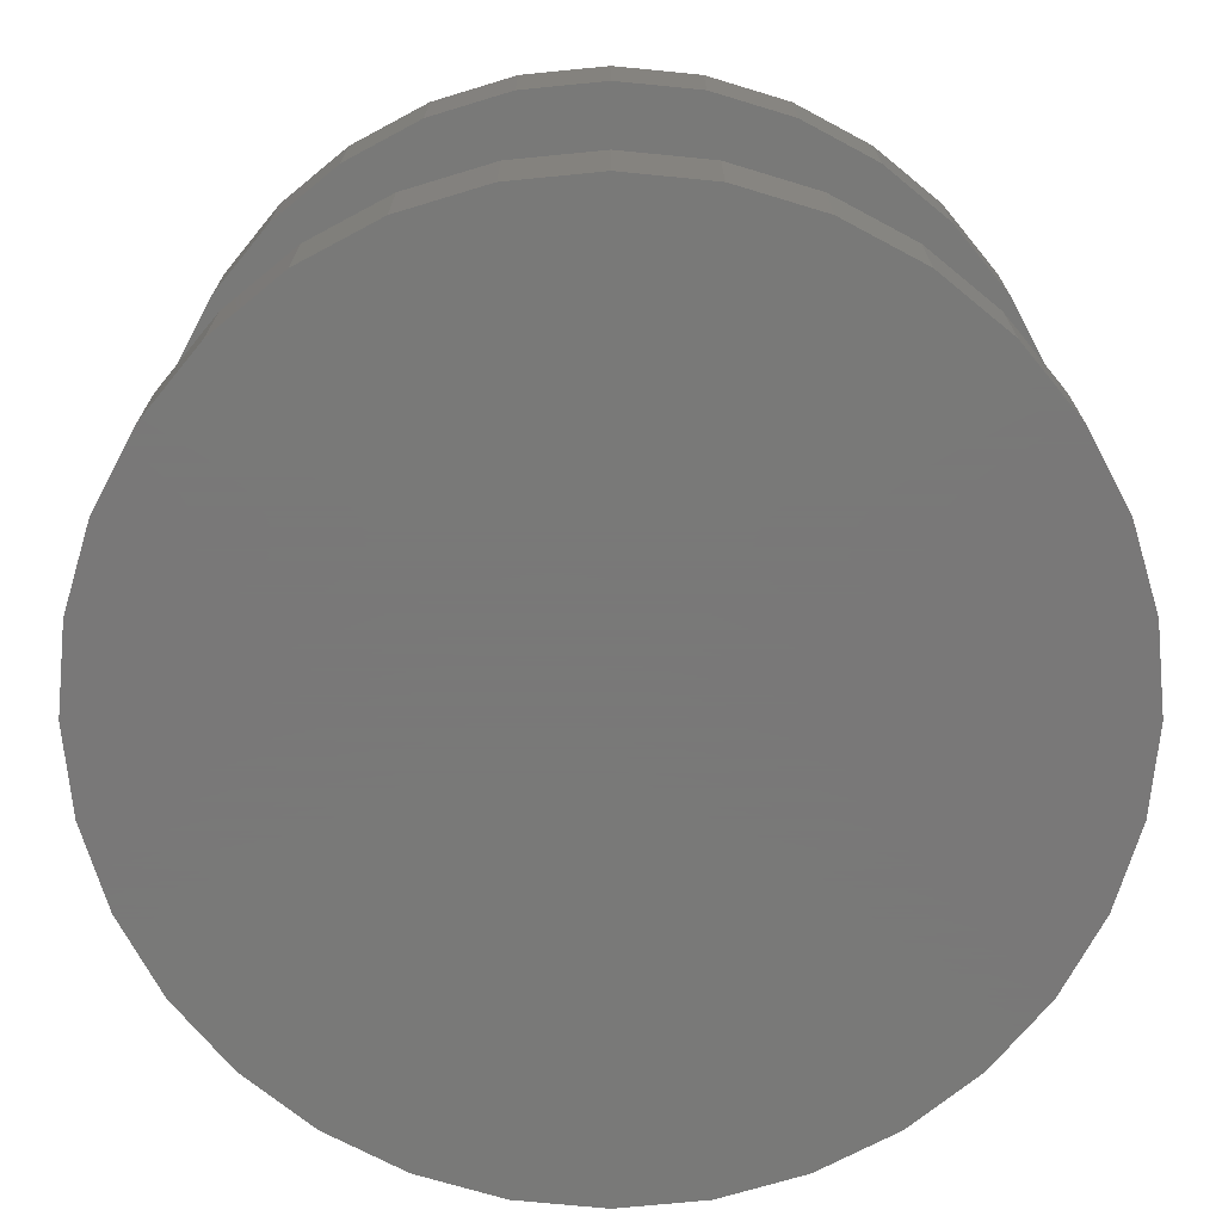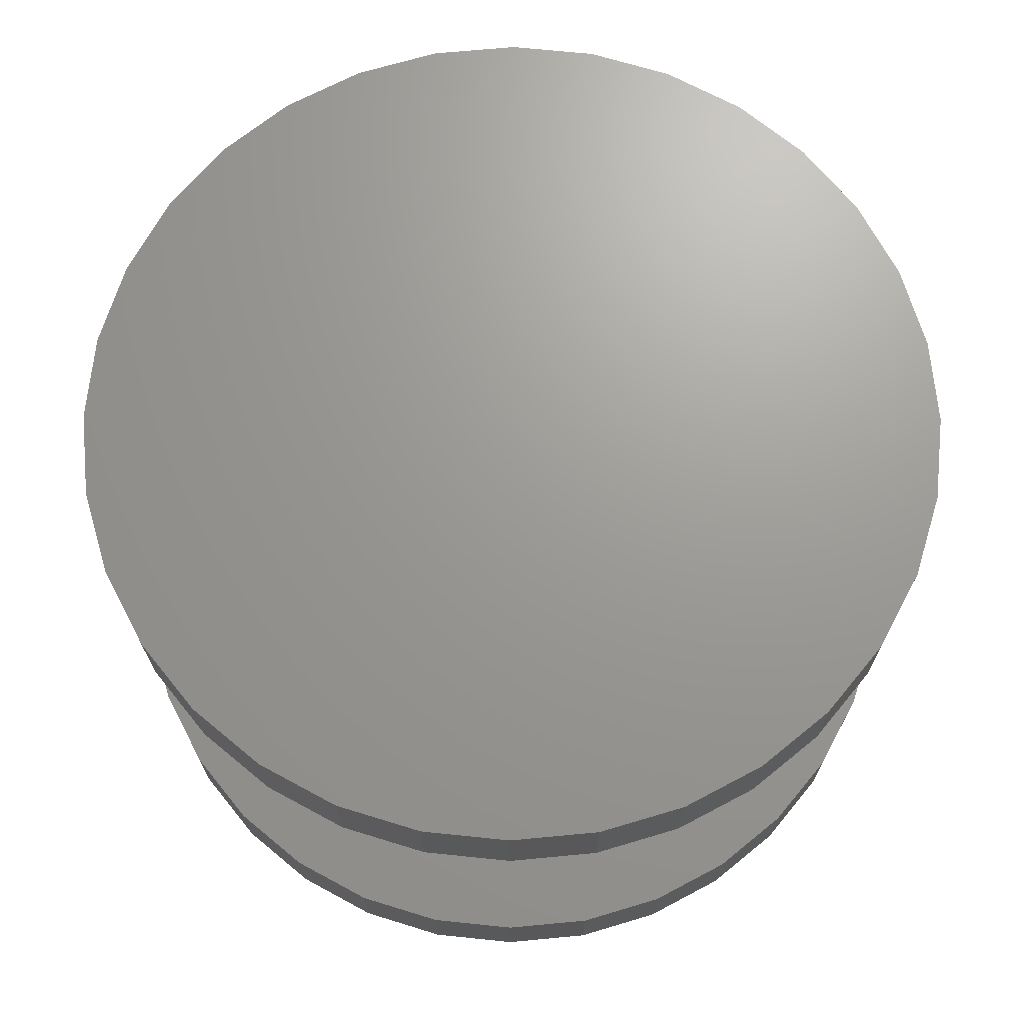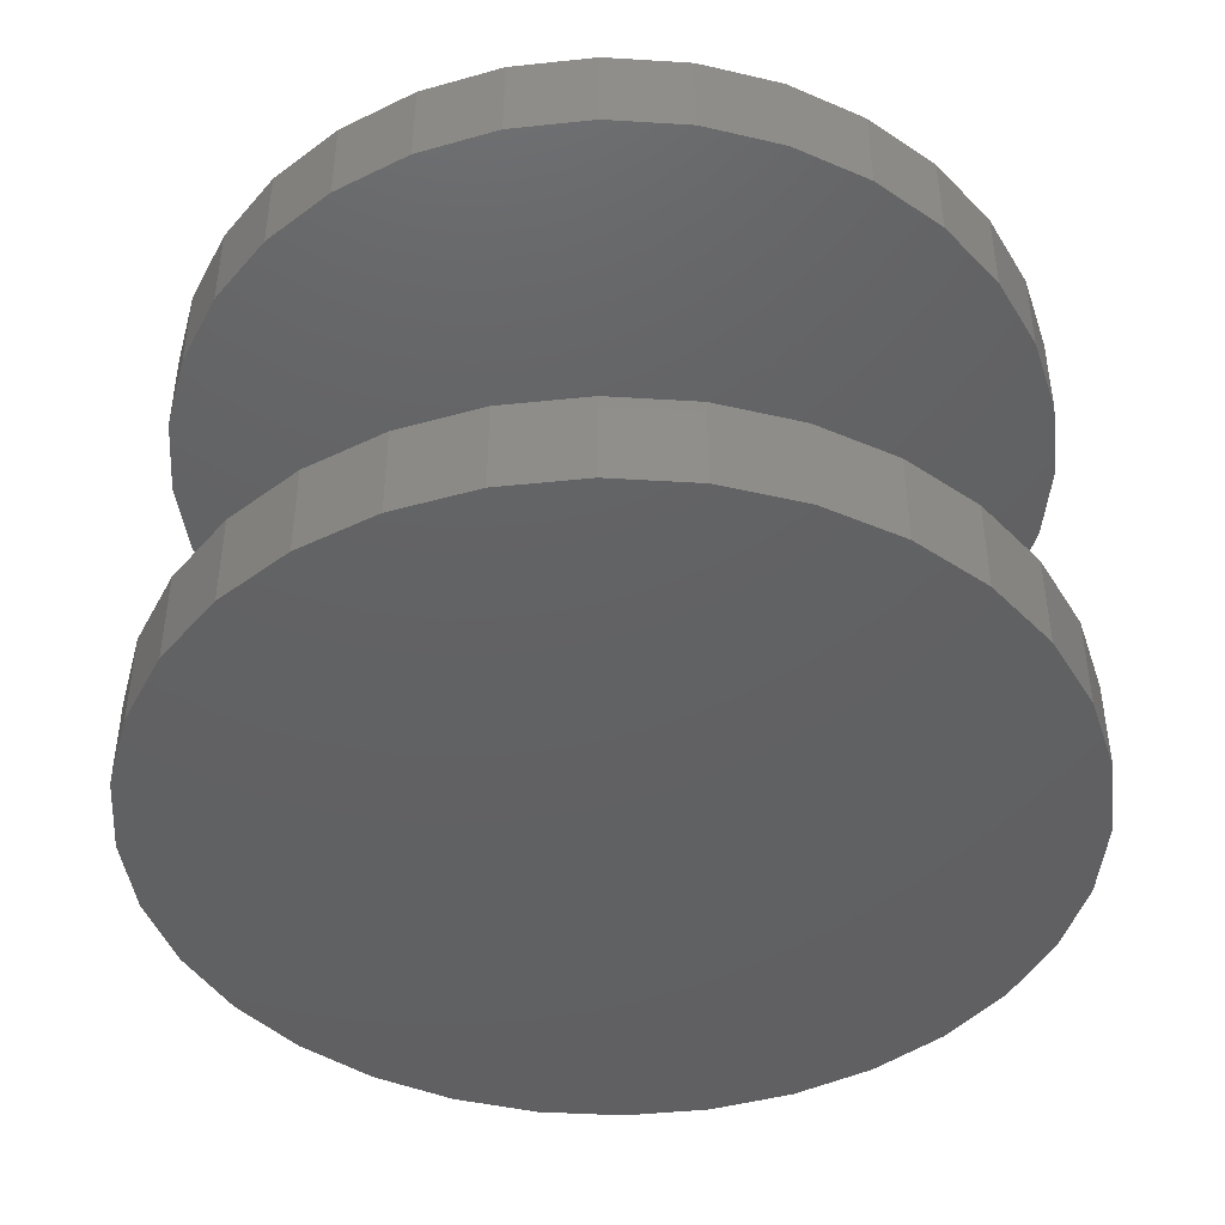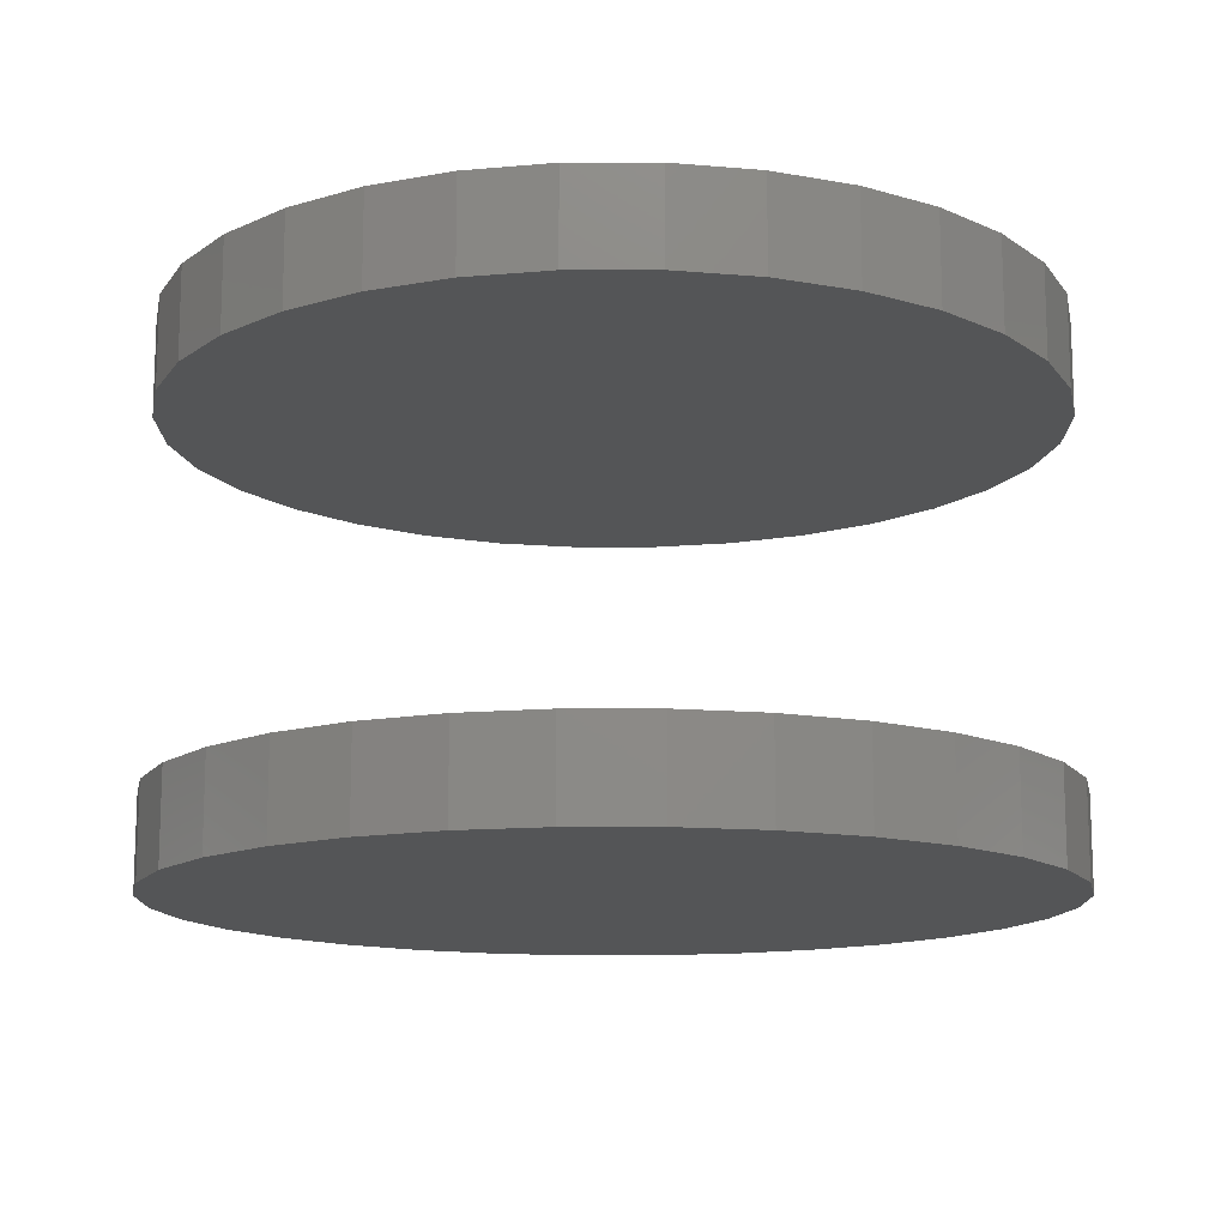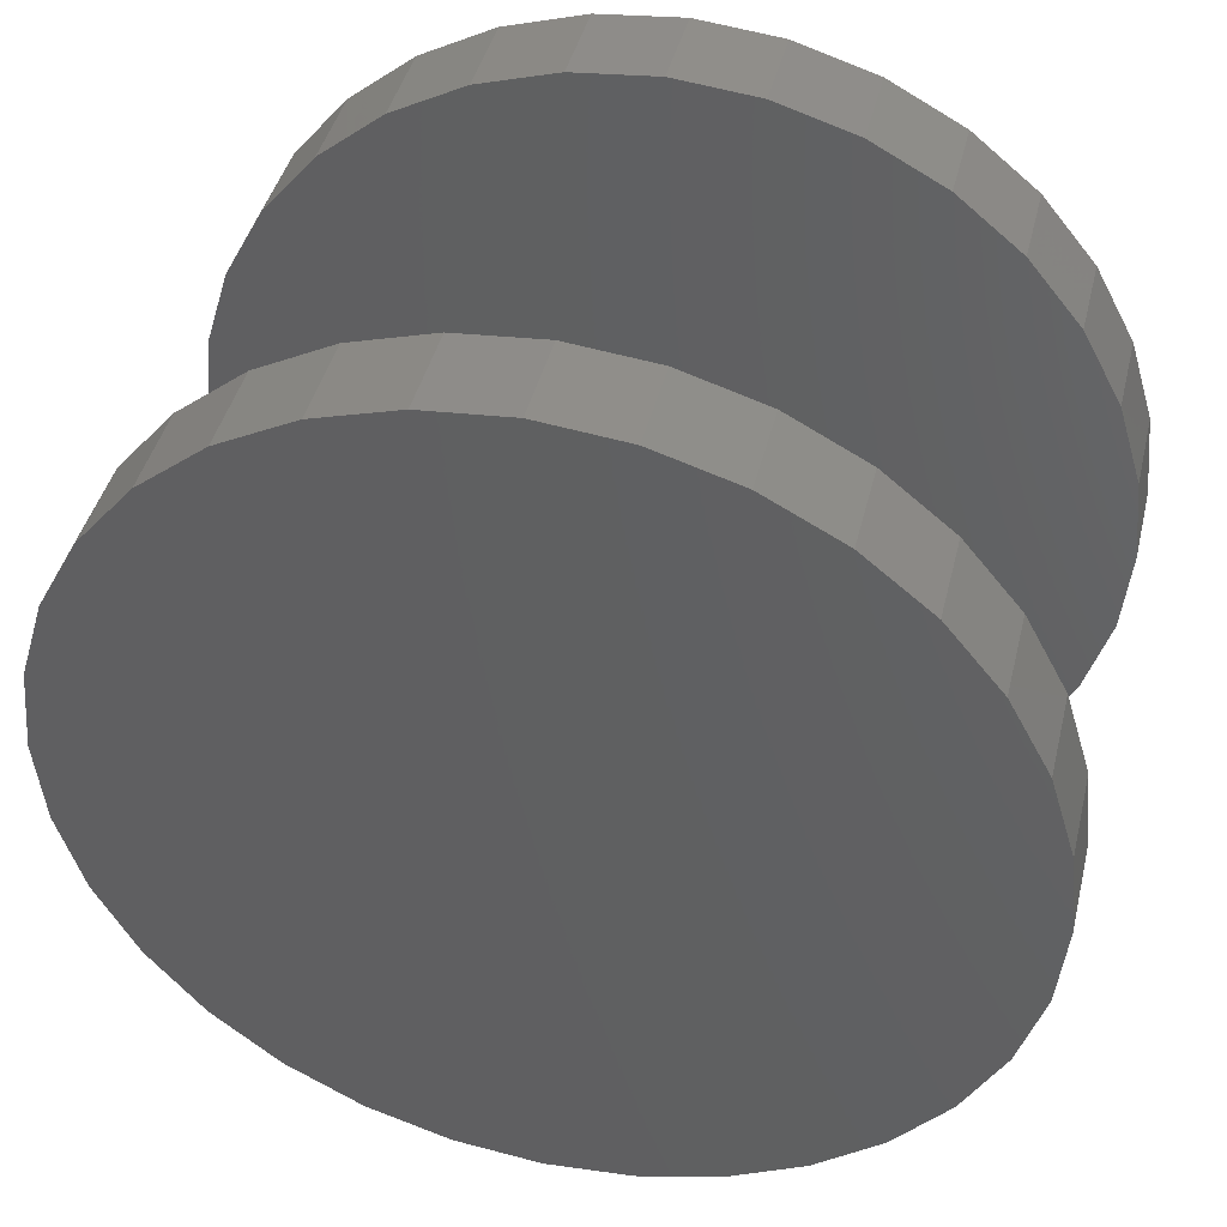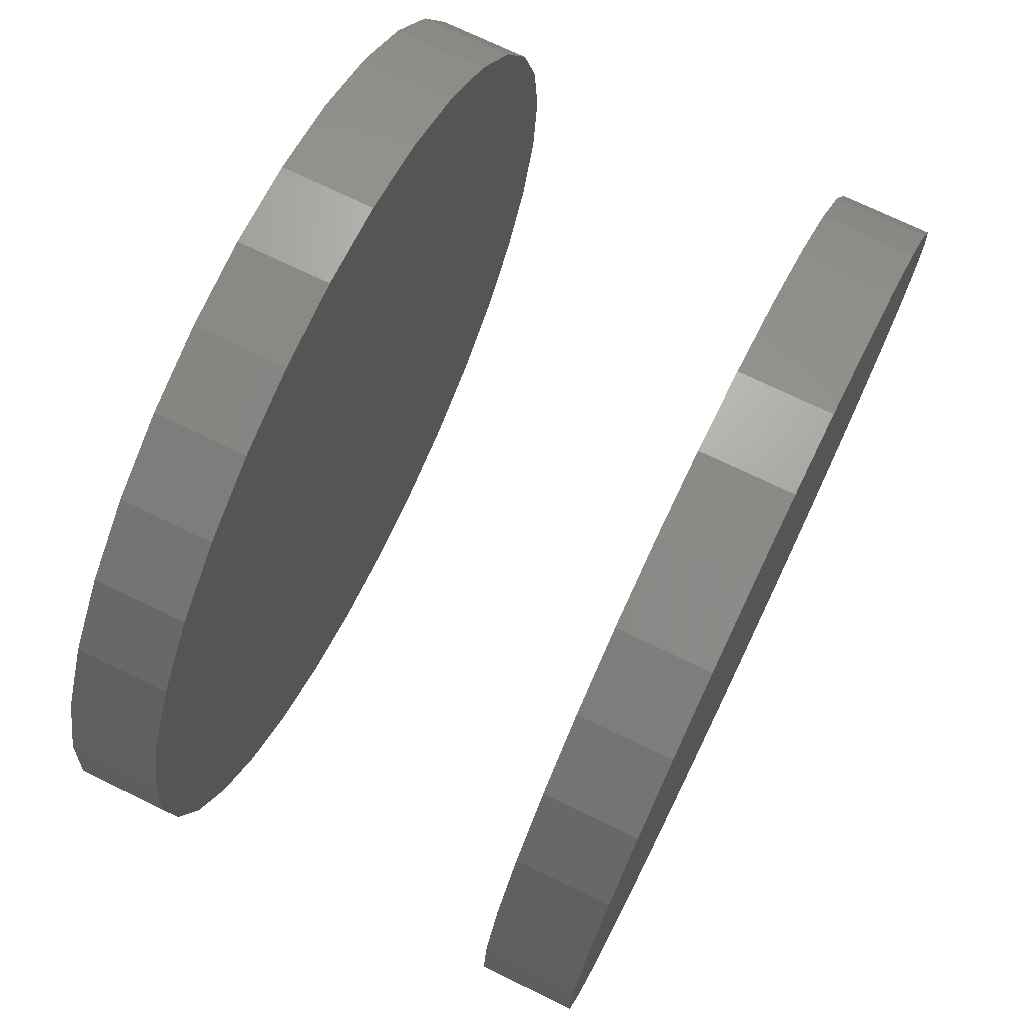
<metadata>
{"format":"stl","ext":"stl","renderer":"f3d","projection":"perspective","resolution":1024,"background":"white","views":[{"elev":18.5,"azim":-0.0,"up":"+Z"},{"elev":69.4,"azim":-146.0,"up":"+Y"},{"elev":-43.5,"azim":-66.0,"up":"+Y"},{"elev":-13.5,"azim":140.8,"up":"+Y"},{"elev":43.0,"azim":13.6,"up":"+Z"},{"elev":72.9,"azim":115.8,"up":"+Z"}]}
</metadata>
<code>
# stl→obj: 128 verts, 248 faces
v -0.6553 -0.625 7.541e-17
v -0.6553 -0.7656 7.541e-17
v -0.6425 -0.625 0.1294
v -0.6425 -0.7656 0.1294
v -0.6048 -0.625 0.2538
v -0.6048 -0.7656 0.2538
v -0.5435 -0.625 0.3684
v -0.5435 -0.7656 0.3684
v -0.461 -0.625 0.4689
v -0.461 -0.7656 0.4689
v -0.3605 -0.625 0.5514
v -0.3605 -0.7656 0.5514
v -0.2459 -0.625 0.6127
v -0.2459 -0.7656 0.6127
v -0.1215 -0.625 0.6504
v -0.1215 -0.7656 0.6504
v 0.007895 -0.625 0.6632
v 0.007895 -0.7656 0.6632
v 0.1373 -0.625 0.6504
v 0.1373 -0.7656 0.6504
v 0.2617 -0.625 0.6127
v 0.2617 -0.7656 0.6127
v 0.3763 -0.625 0.5514
v 0.3763 -0.7656 0.5514
v 0.4768 -0.625 0.4689
v 0.4768 -0.7656 0.4689
v 0.5593 -0.625 0.3684
v 0.5593 -0.7656 0.3684
v 0.6206 -0.625 0.2538
v 0.6206 -0.7656 0.2538
v 0.6583 -0.625 0.1294
v 0.6583 -0.7656 0.1294
v 0.6711 -0.625 -2.494e-16
v 0.6711 -0.7656 -8.701e-17
v -0.6553 0.0625 7.541e-17
v -0.6553 -0.07812 7.541e-17
v -0.6425 0.0625 0.1294
v -0.6425 -0.07812 0.1294
v -0.6048 0.0625 0.2538
v -0.6048 -0.07812 0.2538
v -0.5435 0.0625 0.3684
v -0.5435 -0.07812 0.3684
v -0.461 0.0625 0.4689
v -0.461 -0.07812 0.4689
v -0.3605 0.0625 0.5514
v -0.3605 -0.07812 0.5514
v -0.2459 0.0625 0.6127
v -0.2459 -0.07812 0.6127
v -0.1215 0.0625 0.6504
v -0.1215 -0.07812 0.6504
v 0.007895 0.0625 0.6632
v 0.007895 -0.07812 0.6632
v 0.1373 0.0625 0.6504
v 0.1373 -0.07812 0.6504
v 0.2617 0.0625 0.6127
v 0.2617 -0.07812 0.6127
v 0.3763 0.0625 0.5514
v 0.3763 -0.07812 0.5514
v 0.4768 0.0625 0.4689
v 0.4768 -0.07812 0.4689
v 0.5593 0.0625 0.3684
v 0.5593 -0.07812 0.3684
v 0.6206 0.0625 0.2538
v 0.6206 -0.07812 0.2538
v 0.6583 0.0625 0.1294
v 0.6583 -0.07812 0.1294
v 0.6711 0.0625 -2.494e-16
v 0.6711 -0.07812 -8.701e-17
v 0.6583 -0.625 -0.1294
v 0.6583 -0.7656 -0.1294
v 0.6206 -0.625 -0.2538
v 0.6206 -0.7656 -0.2538
v 0.5593 -0.625 -0.3684
v 0.5593 -0.7656 -0.3684
v 0.4768 -0.625 -0.4689
v 0.4768 -0.7656 -0.4689
v 0.3763 -0.625 -0.5514
v 0.3763 -0.7656 -0.5514
v 0.2617 -0.625 -0.6127
v 0.2617 -0.7656 -0.6127
v 0.1373 -0.625 -0.6504
v 0.1373 -0.7656 -0.6504
v 0.007895 -0.625 -0.6632
v 0.007895 -0.7656 -0.6632
v -0.1215 -0.625 -0.6504
v -0.1215 -0.7656 -0.6504
v -0.2459 -0.625 -0.6127
v -0.2459 -0.7656 -0.6127
v -0.3605 -0.625 -0.5514
v -0.3605 -0.7656 -0.5514
v -0.461 -0.625 -0.4689
v -0.461 -0.7656 -0.4689
v -0.5435 -0.625 -0.3684
v -0.5435 -0.7656 -0.3684
v -0.6048 -0.625 -0.2538
v -0.6048 -0.7656 -0.2538
v -0.6425 -0.625 -0.1294
v -0.6425 -0.7656 -0.1294
v 0.6583 0.0625 -0.1294
v 0.6583 -0.07812 -0.1294
v 0.6206 0.0625 -0.2538
v 0.6206 -0.07812 -0.2538
v 0.5593 0.0625 -0.3684
v 0.5593 -0.07812 -0.3684
v 0.4768 0.0625 -0.4689
v 0.4768 -0.07812 -0.4689
v 0.3763 0.0625 -0.5514
v 0.3763 -0.07812 -0.5514
v 0.2617 0.0625 -0.6127
v 0.2617 -0.07812 -0.6127
v 0.1373 0.0625 -0.6504
v 0.1373 -0.07812 -0.6504
v 0.007895 0.0625 -0.6632
v 0.007895 -0.07812 -0.6632
v -0.1215 0.0625 -0.6504
v -0.1215 -0.07812 -0.6504
v -0.2459 0.0625 -0.6127
v -0.2459 -0.07812 -0.6127
v -0.3605 0.0625 -0.5514
v -0.3605 -0.07812 -0.5514
v -0.461 0.0625 -0.4689
v -0.461 -0.07812 -0.4689
v -0.5435 0.0625 -0.3684
v -0.5435 -0.07812 -0.3684
v -0.6048 0.0625 -0.2538
v -0.6048 -0.07812 -0.2538
v -0.6425 0.0625 -0.1294
v -0.6425 -0.07812 -0.1294
f 1 2 3
f 3 2 4
f 3 4 5
f 5 4 6
f 5 6 7
f 7 6 8
f 7 8 9
f 9 8 10
f 9 10 11
f 11 10 12
f 11 12 13
f 13 12 14
f 13 14 15
f 15 14 16
f 15 16 17
f 17 16 18
f 17 18 19
f 19 18 20
f 19 20 21
f 21 20 22
f 21 22 23
f 23 22 24
f 23 24 25
f 25 24 26
f 25 26 27
f 27 26 28
f 27 28 29
f 29 28 30
f 29 30 31
f 31 30 32
f 31 32 33
f 33 32 34
f 35 36 37
f 37 36 38
f 37 38 39
f 39 38 40
f 39 40 41
f 41 40 42
f 41 42 43
f 43 42 44
f 43 44 45
f 45 44 46
f 45 46 47
f 47 46 48
f 47 48 49
f 49 48 50
f 49 50 51
f 51 50 52
f 51 52 53
f 53 52 54
f 53 54 55
f 55 54 56
f 55 56 57
f 57 56 58
f 57 58 59
f 59 58 60
f 59 60 61
f 61 60 62
f 61 62 63
f 63 62 64
f 63 64 65
f 65 64 66
f 65 66 67
f 67 66 68
f 33 34 69
f 69 34 70
f 69 70 71
f 71 70 72
f 71 72 73
f 73 72 74
f 73 74 75
f 75 74 76
f 75 76 77
f 77 76 78
f 77 78 79
f 79 78 80
f 79 80 81
f 81 80 82
f 81 82 83
f 83 82 84
f 83 84 85
f 85 84 86
f 85 86 87
f 87 86 88
f 87 88 89
f 89 88 90
f 89 90 91
f 91 90 92
f 91 92 93
f 93 92 94
f 93 94 95
f 95 94 96
f 95 96 97
f 97 96 98
f 97 98 1
f 1 98 2
f 67 68 99
f 99 68 100
f 99 100 101
f 101 100 102
f 101 102 103
f 103 102 104
f 103 104 105
f 105 104 106
f 105 106 107
f 107 106 108
f 107 108 109
f 109 108 110
f 109 110 111
f 111 110 112
f 111 112 113
f 113 112 114
f 113 114 115
f 115 114 116
f 115 116 117
f 117 116 118
f 117 118 119
f 119 118 120
f 119 120 121
f 121 120 122
f 121 122 123
f 123 122 124
f 123 124 125
f 125 124 126
f 125 126 127
f 127 126 128
f 127 128 35
f 35 128 36
f 50 54 52
f 54 50 56
f 56 50 48
f 56 48 58
f 58 48 46
f 58 46 60
f 60 46 44
f 60 44 62
f 62 44 42
f 62 42 64
f 64 42 40
f 64 40 66
f 66 40 38
f 66 38 68
f 68 38 36
f 68 36 100
f 100 36 128
f 100 128 102
f 102 128 126
f 102 126 104
f 104 126 124
f 104 124 106
f 106 124 122
f 106 122 108
f 108 122 120
f 108 120 110
f 110 120 118
f 110 118 112
f 112 118 116
f 112 116 114
f 17 19 15
f 83 85 81
f 81 85 87
f 81 87 79
f 79 87 89
f 79 89 77
f 77 89 91
f 77 91 75
f 75 91 93
f 75 93 73
f 73 93 95
f 73 95 71
f 71 95 97
f 71 97 69
f 69 97 1
f 69 1 33
f 33 1 3
f 33 3 31
f 31 3 5
f 31 5 29
f 29 5 7
f 29 7 27
f 27 7 9
f 27 9 25
f 25 9 11
f 25 11 23
f 23 11 13
f 23 13 21
f 21 13 15
f 21 15 19
f 51 53 49
f 113 115 111
f 111 115 117
f 111 117 109
f 109 117 119
f 109 119 107
f 107 119 121
f 107 121 105
f 105 121 123
f 105 123 103
f 103 123 125
f 103 125 101
f 101 125 127
f 101 127 99
f 99 127 35
f 99 35 67
f 67 35 37
f 67 37 65
f 65 37 39
f 65 39 63
f 63 39 41
f 63 41 61
f 61 41 43
f 61 43 59
f 59 43 45
f 59 45 57
f 57 45 47
f 57 47 55
f 55 47 49
f 55 49 53
f 16 20 18
f 20 16 22
f 22 16 14
f 22 14 24
f 24 14 12
f 24 12 26
f 26 12 10
f 26 10 28
f 28 10 8
f 28 8 30
f 30 8 6
f 30 6 32
f 32 6 4
f 32 4 34
f 34 4 2
f 34 2 70
f 70 2 98
f 70 98 72
f 72 98 96
f 72 96 74
f 74 96 94
f 74 94 76
f 76 94 92
f 76 92 78
f 78 92 90
f 78 90 80
f 80 90 88
f 80 88 82
f 82 88 86
f 82 86 84

</code>
